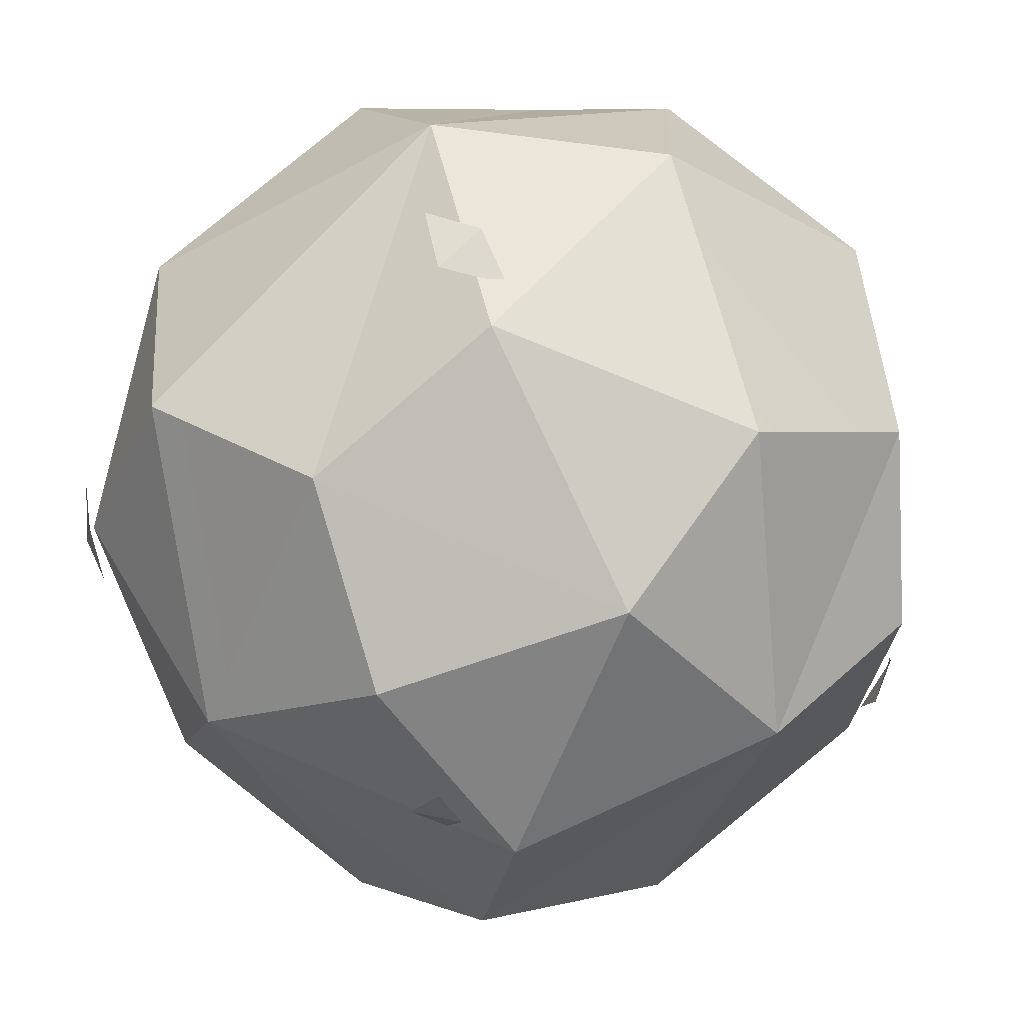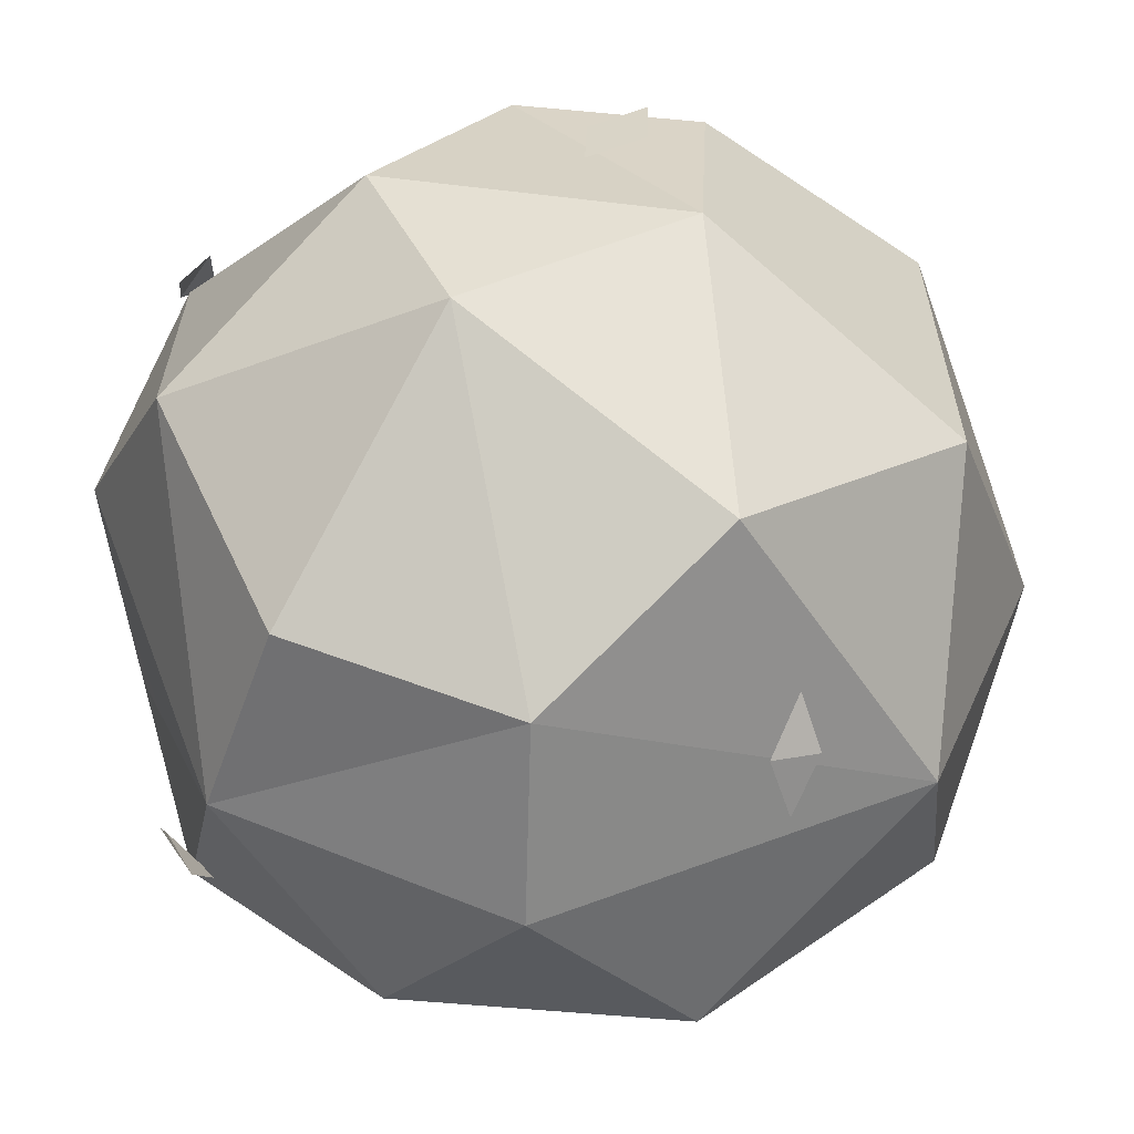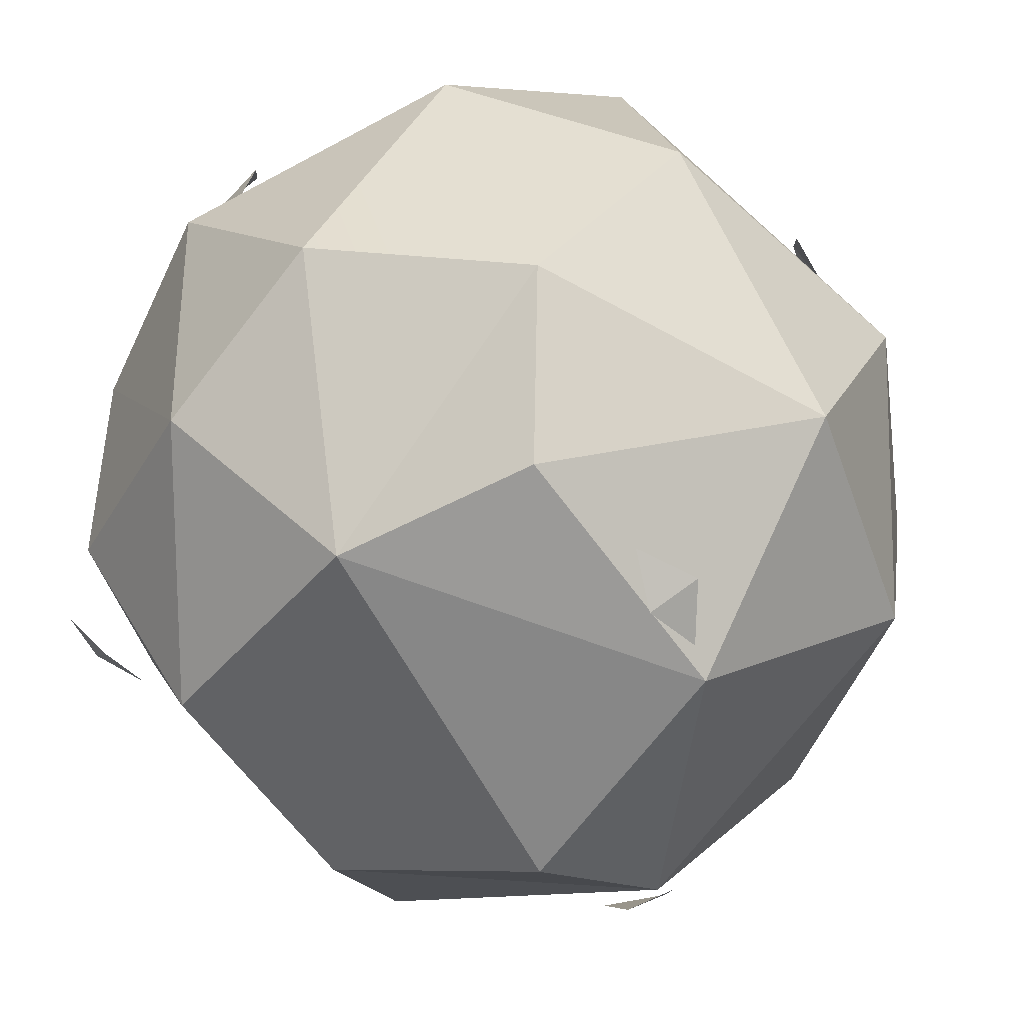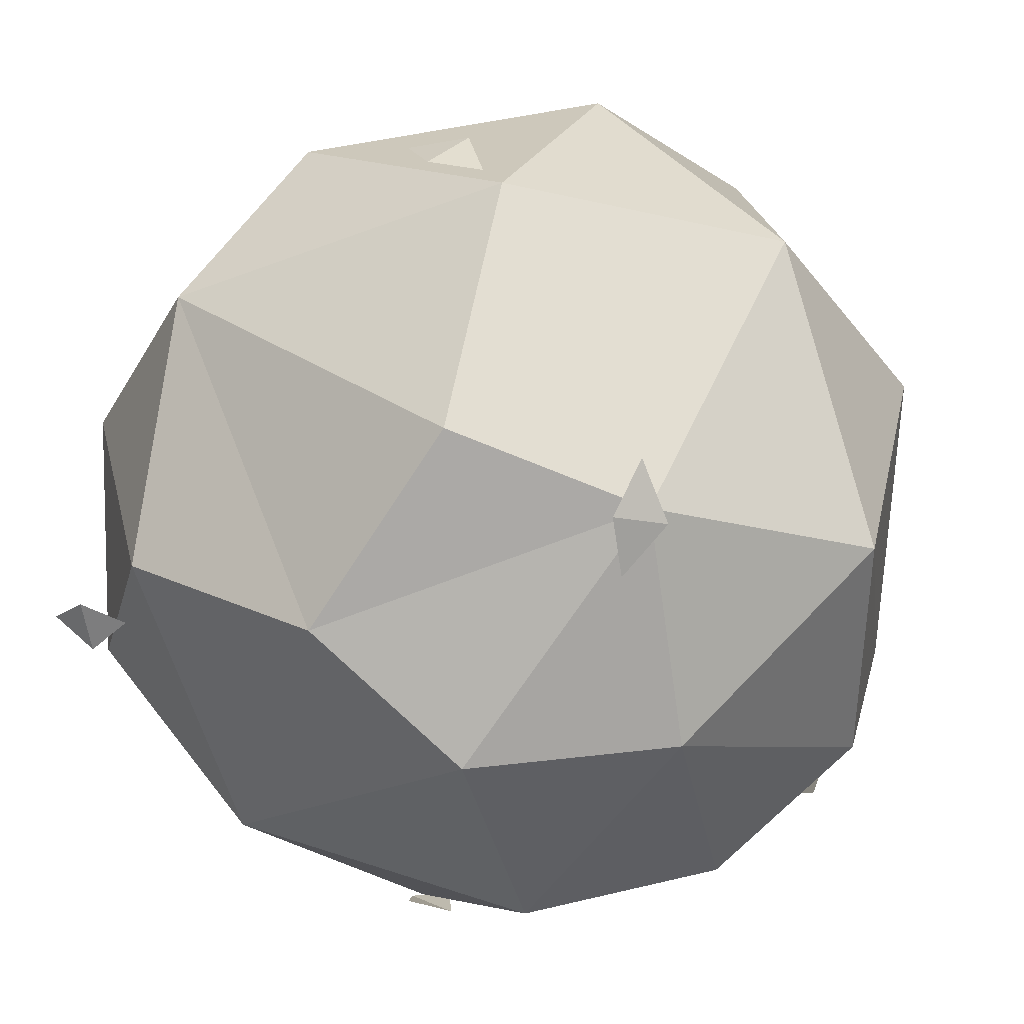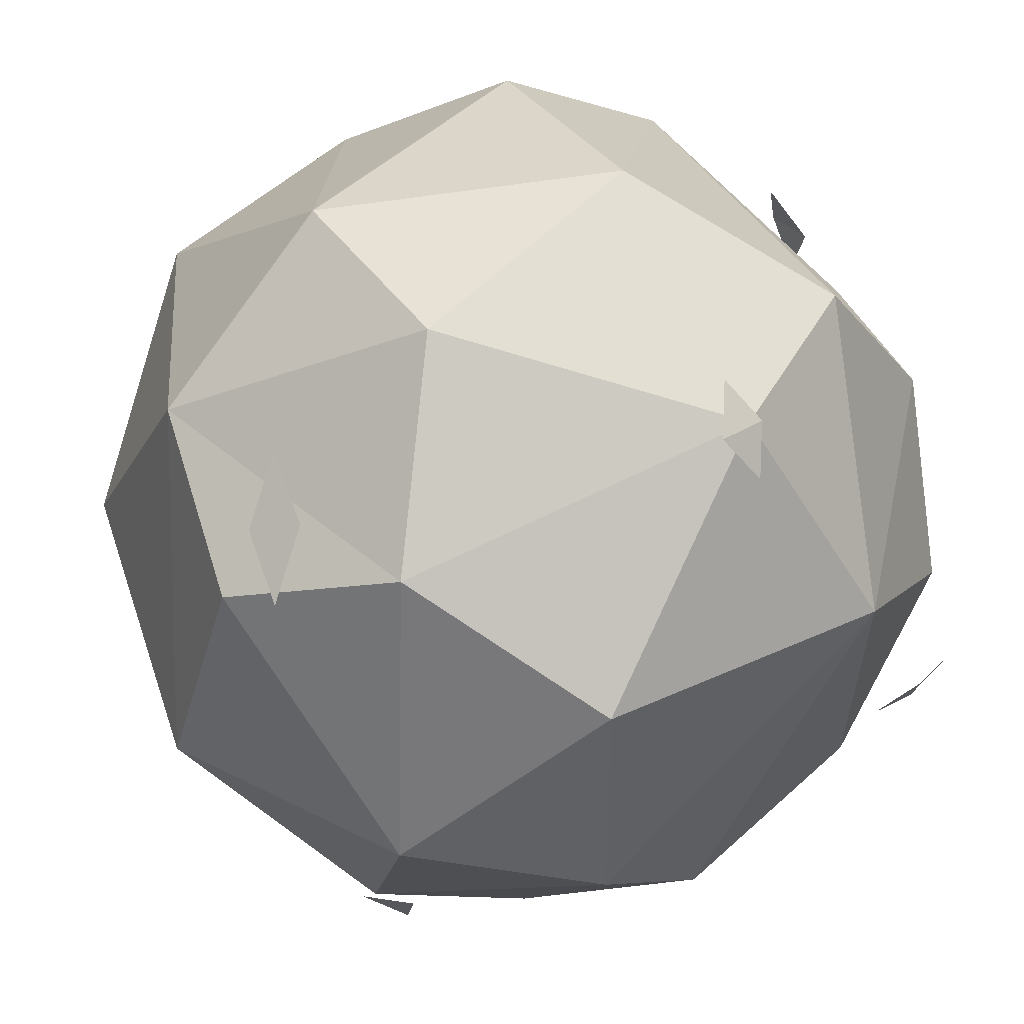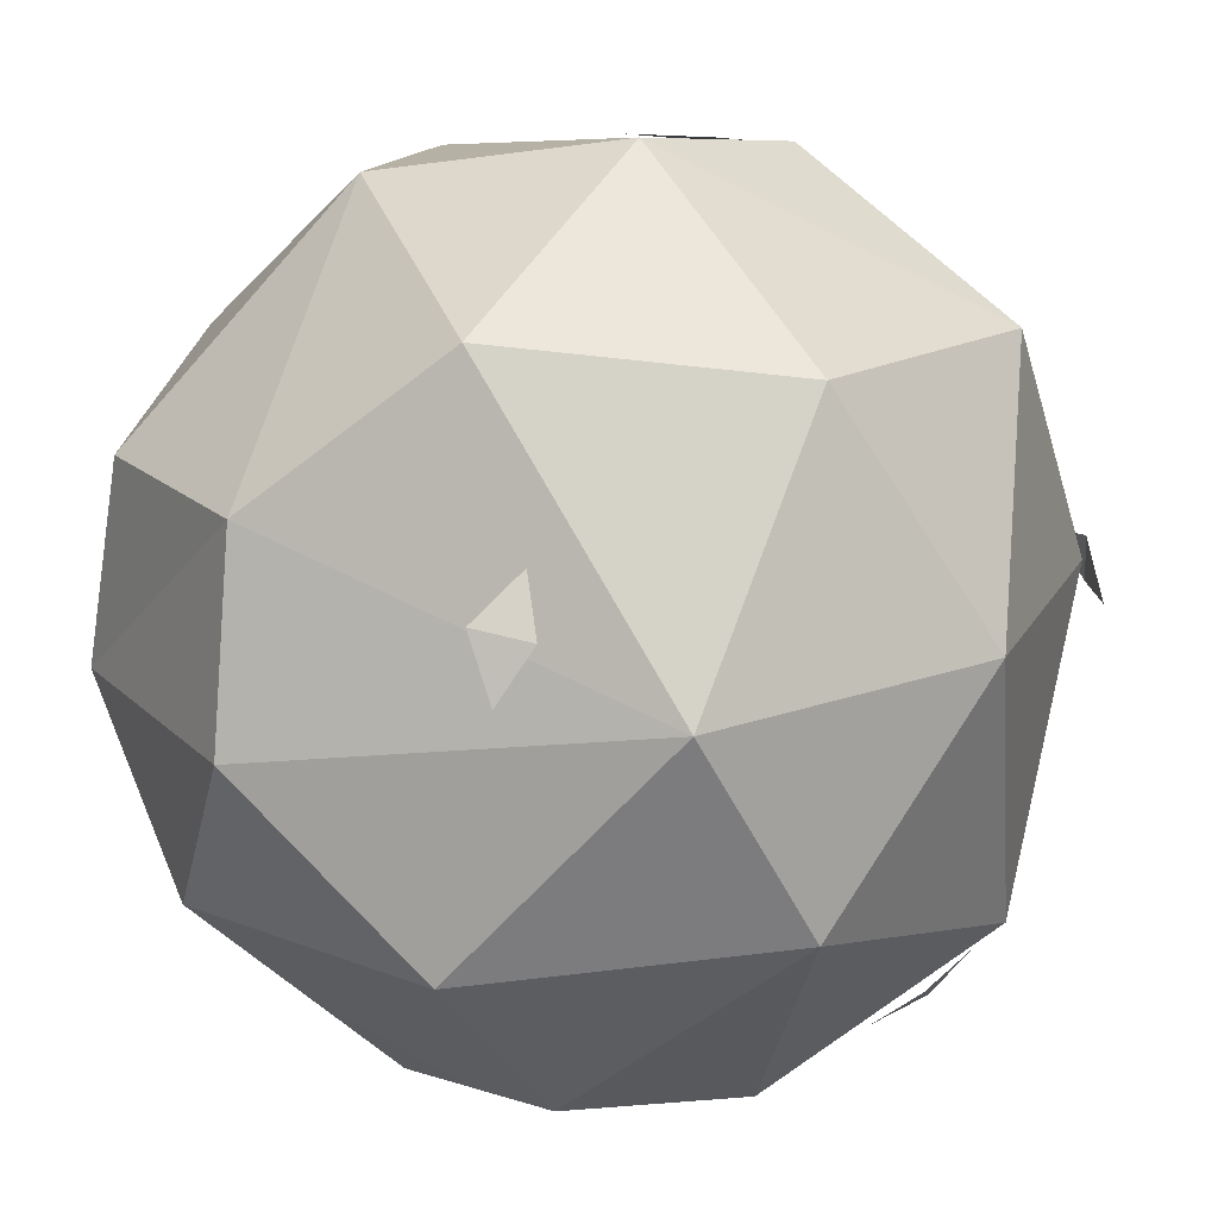
<metadata>
{"format":"obj","ext":"obj","renderer":"f3d","projection":"perspective","resolution":1024,"background":"white","views":[{"elev":13.9,"azim":-43.8,"up":"+Z"},{"elev":30.3,"azim":23.5,"up":"+Y"},{"elev":-14.2,"azim":16.9,"up":"+Z"},{"elev":-78.9,"azim":47.7,"up":"+Z"},{"elev":-10.9,"azim":-149.2,"up":"+Z"},{"elev":7.0,"azim":62.5,"up":"+Y"}]}
</metadata>
<code>
o shrub-round-leaves_red_7
v 0.7382 0.4365 0.2227
v 0.6795 0.899 -0.01559
v 0.4779 0.9515 0.4361
v 0.266 -0.1973 0.1943
v 0.2654 -0.2192 -0.1494
v 0.6795 0.1149 -0.0116
v -0.2638 1.233 0.1246
v -0.2013 1.211 -0.2828
v -0.6779 0.899 -0.01322
v 0.00151 1.185 0.3804
v 0.2658 1.234 0.05351
v -0.2638 1.233 0.1246
v -0.2653 0.3078 -0.7205
v -0.06887 -0.2186 -0.277
v -0.4458 0.03185 -0.4606
v -0.4459 0.9554 -0.4945
v -0.2013 1.211 -0.2828
v -0.000373 0.9011 -0.6985
v -0.6781 0.1155 -0.1493
v -0.725 0.5083 -0.2794
v -0.4458 0.03185 -0.4606
v 0.6795 0.899 -0.01559
v 0.7257 0.5083 -0.2819
v 0.4458 0.9554 -0.496
v 0.2669 0.706 0.6958
v 0.00151 1.185 0.3804
v -0.1364 0.7692 0.7199
v 0.267 0.3655 0.7202
v 0.4475 0.05838 0.47
v 0.7382 0.4365 0.2227
v -0.725 0.5083 -0.2794
v -0.6779 0.899 -0.01322
v -0.4459 0.9554 -0.4945
v -0.2653 0.6482 -0.7446
v -0.2653 0.3078 -0.7205
v -0.725 0.5083 -0.2794
v 0.4763 0.06234 -0.4623
v -0.06887 -0.2186 -0.277
v 0.138 0.2446 -0.7444
v 0.4779 0.9515 0.4361
v 0.00151 1.185 0.3804
v 0.2669 0.706 0.6958
v -0.7241 0.6444 0.2564
v -0.2627 0.4348 0.7209
v -0.4747 0.9515 0.4377
v 0.1388 1.235 -0.2834
v 0.4458 0.9554 -0.496
v -0.000373 0.9011 -0.6985
v 0.7257 0.5083 -0.2819
v 0.2644 0.579 -0.7454
v 0.4458 0.9554 -0.496
v -0.2013 1.211 -0.2828
v -0.4459 0.9554 -0.4945
v -0.6779 0.899 -0.01322
v 0.2658 1.234 0.05351
v -0.2013 1.211 -0.2828
v -0.2638 1.233 0.1246
v 0.4763 0.06234 -0.4623
v 0.2644 0.579 -0.7454
v 0.7257 0.5083 -0.2819
v -0.000373 0.9011 -0.6985
v -0.2653 0.6482 -0.7446
v -0.4459 0.9554 -0.4945
v -0.7009 0.2406 0.1942
v -0.3904 -0.1732 -0.008343
v -0.4747 0.05847 0.441
v 0.6795 0.1149 -0.0116
v 0.7382 0.4365 0.2227
v 0.4475 0.05838 0.47
v 0.2654 -0.2192 -0.1494
v 0.4763 0.06234 -0.4623
v 0.6795 0.1149 -0.0116
v -0.2653 0.3078 -0.7205
v -0.4458 0.03185 -0.4606
v -0.725 0.5083 -0.2794
v 0.002023 0.1126 0.6743
v -0.2627 0.4348 0.7209
v -0.4747 0.05847 0.441
v -0.6781 0.1155 -0.1493
v -0.3904 -0.1732 -0.008343
v -0.7009 0.2406 0.1942
v -0.4747 0.9515 0.4377
v 0.00151 1.185 0.3804
v -0.2638 1.233 0.1246
v -0.7009 0.2406 0.1942
v -0.2627 0.4348 0.7209
v -0.7241 0.6444 0.2564
v -0.2013 1.211 -0.2828
v 0.1388 1.235 -0.2834
v -0.000373 0.9011 -0.6985
v -0.4747 0.05847 0.441
v -0.2627 0.4348 0.7209
v -0.7009 0.2406 0.1942
v 0.4475 0.05838 0.47
v 0.266 -0.1973 0.1943
v 0.6795 0.1149 -0.0116
v 0.138 0.2446 -0.7444
v -0.06887 -0.2186 -0.277
v -0.2653 0.3078 -0.7205
v -0.2627 0.4348 0.7209
v -0.1364 0.7692 0.7199
v -0.4747 0.9515 0.4377
v 0.2658 1.234 0.05351
v 0.4458 0.9554 -0.496
v 0.1388 1.235 -0.2834
v -0.6779 0.899 -0.01322
v -0.7241 0.6444 0.2564
v -0.4747 0.9515 0.4377
v -0.06887 -0.2186 -0.277
v 0.4763 0.06234 -0.4623
v 0.2654 -0.2192 -0.1494
v 0.4779 0.9515 0.4361
v 0.2669 0.706 0.6958
v 0.7382 0.4365 0.2227
v 0.002023 0.1126 0.6743
v 0.267 0.3655 0.7202
v -0.2627 0.4348 0.7209
v 0.6795 0.1149 -0.0116
v 0.7257 0.5083 -0.2819
v 0.7382 0.4365 0.2227
v -0.4747 0.05847 0.441
v -0.1372 -0.2209 0.2588
v 0.002023 0.1126 0.6743
v -0.1372 -0.2209 0.2588
v -0.4747 0.05847 0.441
v -0.3904 -0.1732 -0.008343
v 0.6795 0.899 -0.01559
v 0.2658 1.234 0.05351
v 0.4779 0.9515 0.4361
v 0.2644 0.579 -0.7454
v -0.2653 0.3078 -0.7205
v -0.2653 0.6482 -0.7446
v 0.7257 0.5083 -0.2819
v 0.6795 0.899 -0.01559
v 0.7382 0.4365 0.2227
v 0.2644 0.579 -0.7454
v 0.4763 0.06234 -0.4623
v 0.138 0.2446 -0.7444
v 0.2669 0.706 0.6958
v 0.267 0.3655 0.7202
v 0.7382 0.4365 0.2227
v -0.1364 0.7692 0.7199
v 0.00151 1.185 0.3804
v -0.4747 0.9515 0.4377
v 0.4458 0.9554 -0.496
v 0.2658 1.234 0.05351
v 0.6795 0.899 -0.01559
v 0.2644 0.579 -0.7454
v 0.138 0.2446 -0.7444
v -0.2653 0.3078 -0.7205
v -0.4747 0.9515 0.4377
v -0.2638 1.233 0.1246
v -0.6779 0.899 -0.01322
v -0.06887 -0.2186 -0.277
v 0.266 -0.1973 0.1943
v -0.1372 -0.2209 0.2588
v -0.2627 0.4348 0.7209
v 0.2669 0.706 0.6958
v -0.1364 0.7692 0.7199
v -0.4459 0.9554 -0.4945
v -0.2653 0.6482 -0.7446
v -0.725 0.5083 -0.2794
v 0.4779 0.9515 0.4361
v 0.2658 1.234 0.05351
v 0.00151 1.185 0.3804
v -0.000373 0.9011 -0.6985
v 0.2644 0.579 -0.7454
v -0.2653 0.6482 -0.7446
v 0.7257 0.5083 -0.2819
v 0.6795 0.1149 -0.0116
v 0.4763 0.06234 -0.4623
v -0.725 0.5083 -0.2794
v -0.6781 0.1155 -0.1493
v -0.7009 0.2406 0.1942
v -0.725 0.5083 -0.2794
v -0.7009 0.2406 0.1942
v -0.7241 0.6444 0.2564
v -0.06887 -0.2186 -0.277
v 0.2654 -0.2192 -0.1494
v 0.266 -0.1973 0.1943
v -0.4458 0.03185 -0.4606
v -0.06887 -0.2186 -0.277
v -0.3904 -0.1732 -0.008343
v 0.4458 0.9554 -0.496
v 0.2644 0.579 -0.7454
v -0.000373 0.9011 -0.6985
v -0.6779 0.899 -0.01322
v -0.725 0.5083 -0.2794
v -0.7241 0.6444 0.2564
v -0.2627 0.4348 0.7209
v 0.267 0.3655 0.7202
v 0.2669 0.706 0.6958
v 0.002023 0.1126 0.6743
v 0.4475 0.05838 0.47
v 0.267 0.3655 0.7202
v -0.4458 0.03185 -0.4606
v -0.3904 -0.1732 -0.008343
v -0.6781 0.1155 -0.1493
v -0.3904 -0.1732 -0.008343
v -0.06887 -0.2186 -0.277
v -0.1372 -0.2209 0.2588
v 0.2658 1.234 0.05351
v 0.1388 1.235 -0.2834
v -0.2013 1.211 -0.2828
v -0.6572 0.9478 0.05124
v -0.656 0.9552 -0.05076
v -0.6947 0.8872 -0.01011
v -0.656 0.9552 -0.05076
v -0.6808 0.8688 -0.1036
v -0.6947 0.8872 -0.01011
v 0.153 0.6188 -0.7673
v 0.2663 0.6176 -0.7513
v 0.2183 0.5381 -0.7845
v 0.2663 0.6176 -0.7513
v 0.3173 0.5127 -0.7501
v 0.2183 0.5381 -0.7845
v 0.5636 0.652 0.3826
v 0.548 0.5749 0.4658
v 0.6017 0.5539 0.3858
v 0.548 0.5749 0.4658
v 0.5752 0.4644 0.4397
v 0.6017 0.5539 0.3858
v -0.4296 0.2664 0.5987
v -0.4675 0.1925 0.52
v -0.3905 0.171 0.5777
v -0.4675 0.1925 0.52
v -0.3961 0.1042 0.4932
v -0.3905 0.171 0.5777
v -0.6503 -0.002747 -0.2999
v -0.6365 0.08384 -0.3525
v -0.585 0.0135 -0.3656
v -0.6365 0.08384 -0.3525
v -0.546 0.09295 -0.4036
v -0.585 0.0135 -0.3656
v 0.4677 0.02611 -0.4089
v 0.4868 -0.0263 -0.309
v 0.4116 -0.05254 -0.3671
v 0.4868 -0.0263 -0.309
v 0.3997 -0.09198 -0.2675
v 0.4116 -0.05254 -0.3671
v 0.266 -0.1973 0.1943
v 0.4475 0.05838 0.47
v 0.002023 0.1126 0.6743
v -0.1372 -0.2209 0.2588
v 0.03058 1.245 -0.04638
v 0.08235 1.24 -0.1763
v -0.02164 1.24 -0.1762
v 0.03013 1.235 -0.3061
f 1 2 3
f 4 5 6
f 7 8 9
f 10 11 12
f 13 14 15
f 16 17 18
f 19 20 21
f 22 23 24
f 25 26 27
f 28 29 30
f 31 32 33
f 34 35 36
f 37 38 39
f 40 41 42
f 43 44 45
f 46 47 48
f 49 50 51
f 52 53 54
f 55 56 57
f 58 59 60
f 61 62 63
f 64 65 66
f 67 68 69
f 70 71 72
f 73 74 75
f 76 77 78
f 79 80 81
f 82 83 84
f 85 86 87
f 88 89 90
f 91 92 93
f 94 95 96
f 97 98 99
f 100 101 102
f 103 104 105
f 106 107 108
f 109 110 111
f 112 113 114
f 115 116 117
f 118 119 120
f 121 122 123
f 124 125 126
f 127 128 129
f 130 131 132
f 133 134 135
f 136 137 138
f 139 140 141
f 142 143 144
f 145 146 147
f 148 149 150
f 151 152 153
f 154 155 156
f 157 158 159
f 160 161 162
f 163 164 165
f 166 167 168
f 169 170 171
f 172 173 174
f 175 176 177
f 178 179 180
f 181 182 183
f 184 185 186
f 187 188 189
f 190 191 192
f 193 194 195
f 196 197 198
f 199 200 201
f 202 203 204
f 205 206 207
f 208 209 210
f 211 212 213
f 214 215 216
f 217 218 219
f 220 221 222
f 223 224 225
f 226 227 228
f 229 230 231
f 232 233 234
f 235 236 237
f 238 239 240
f 241 242 243
f 244 241 243
f 245 246 247
f 246 248 247

</code>
